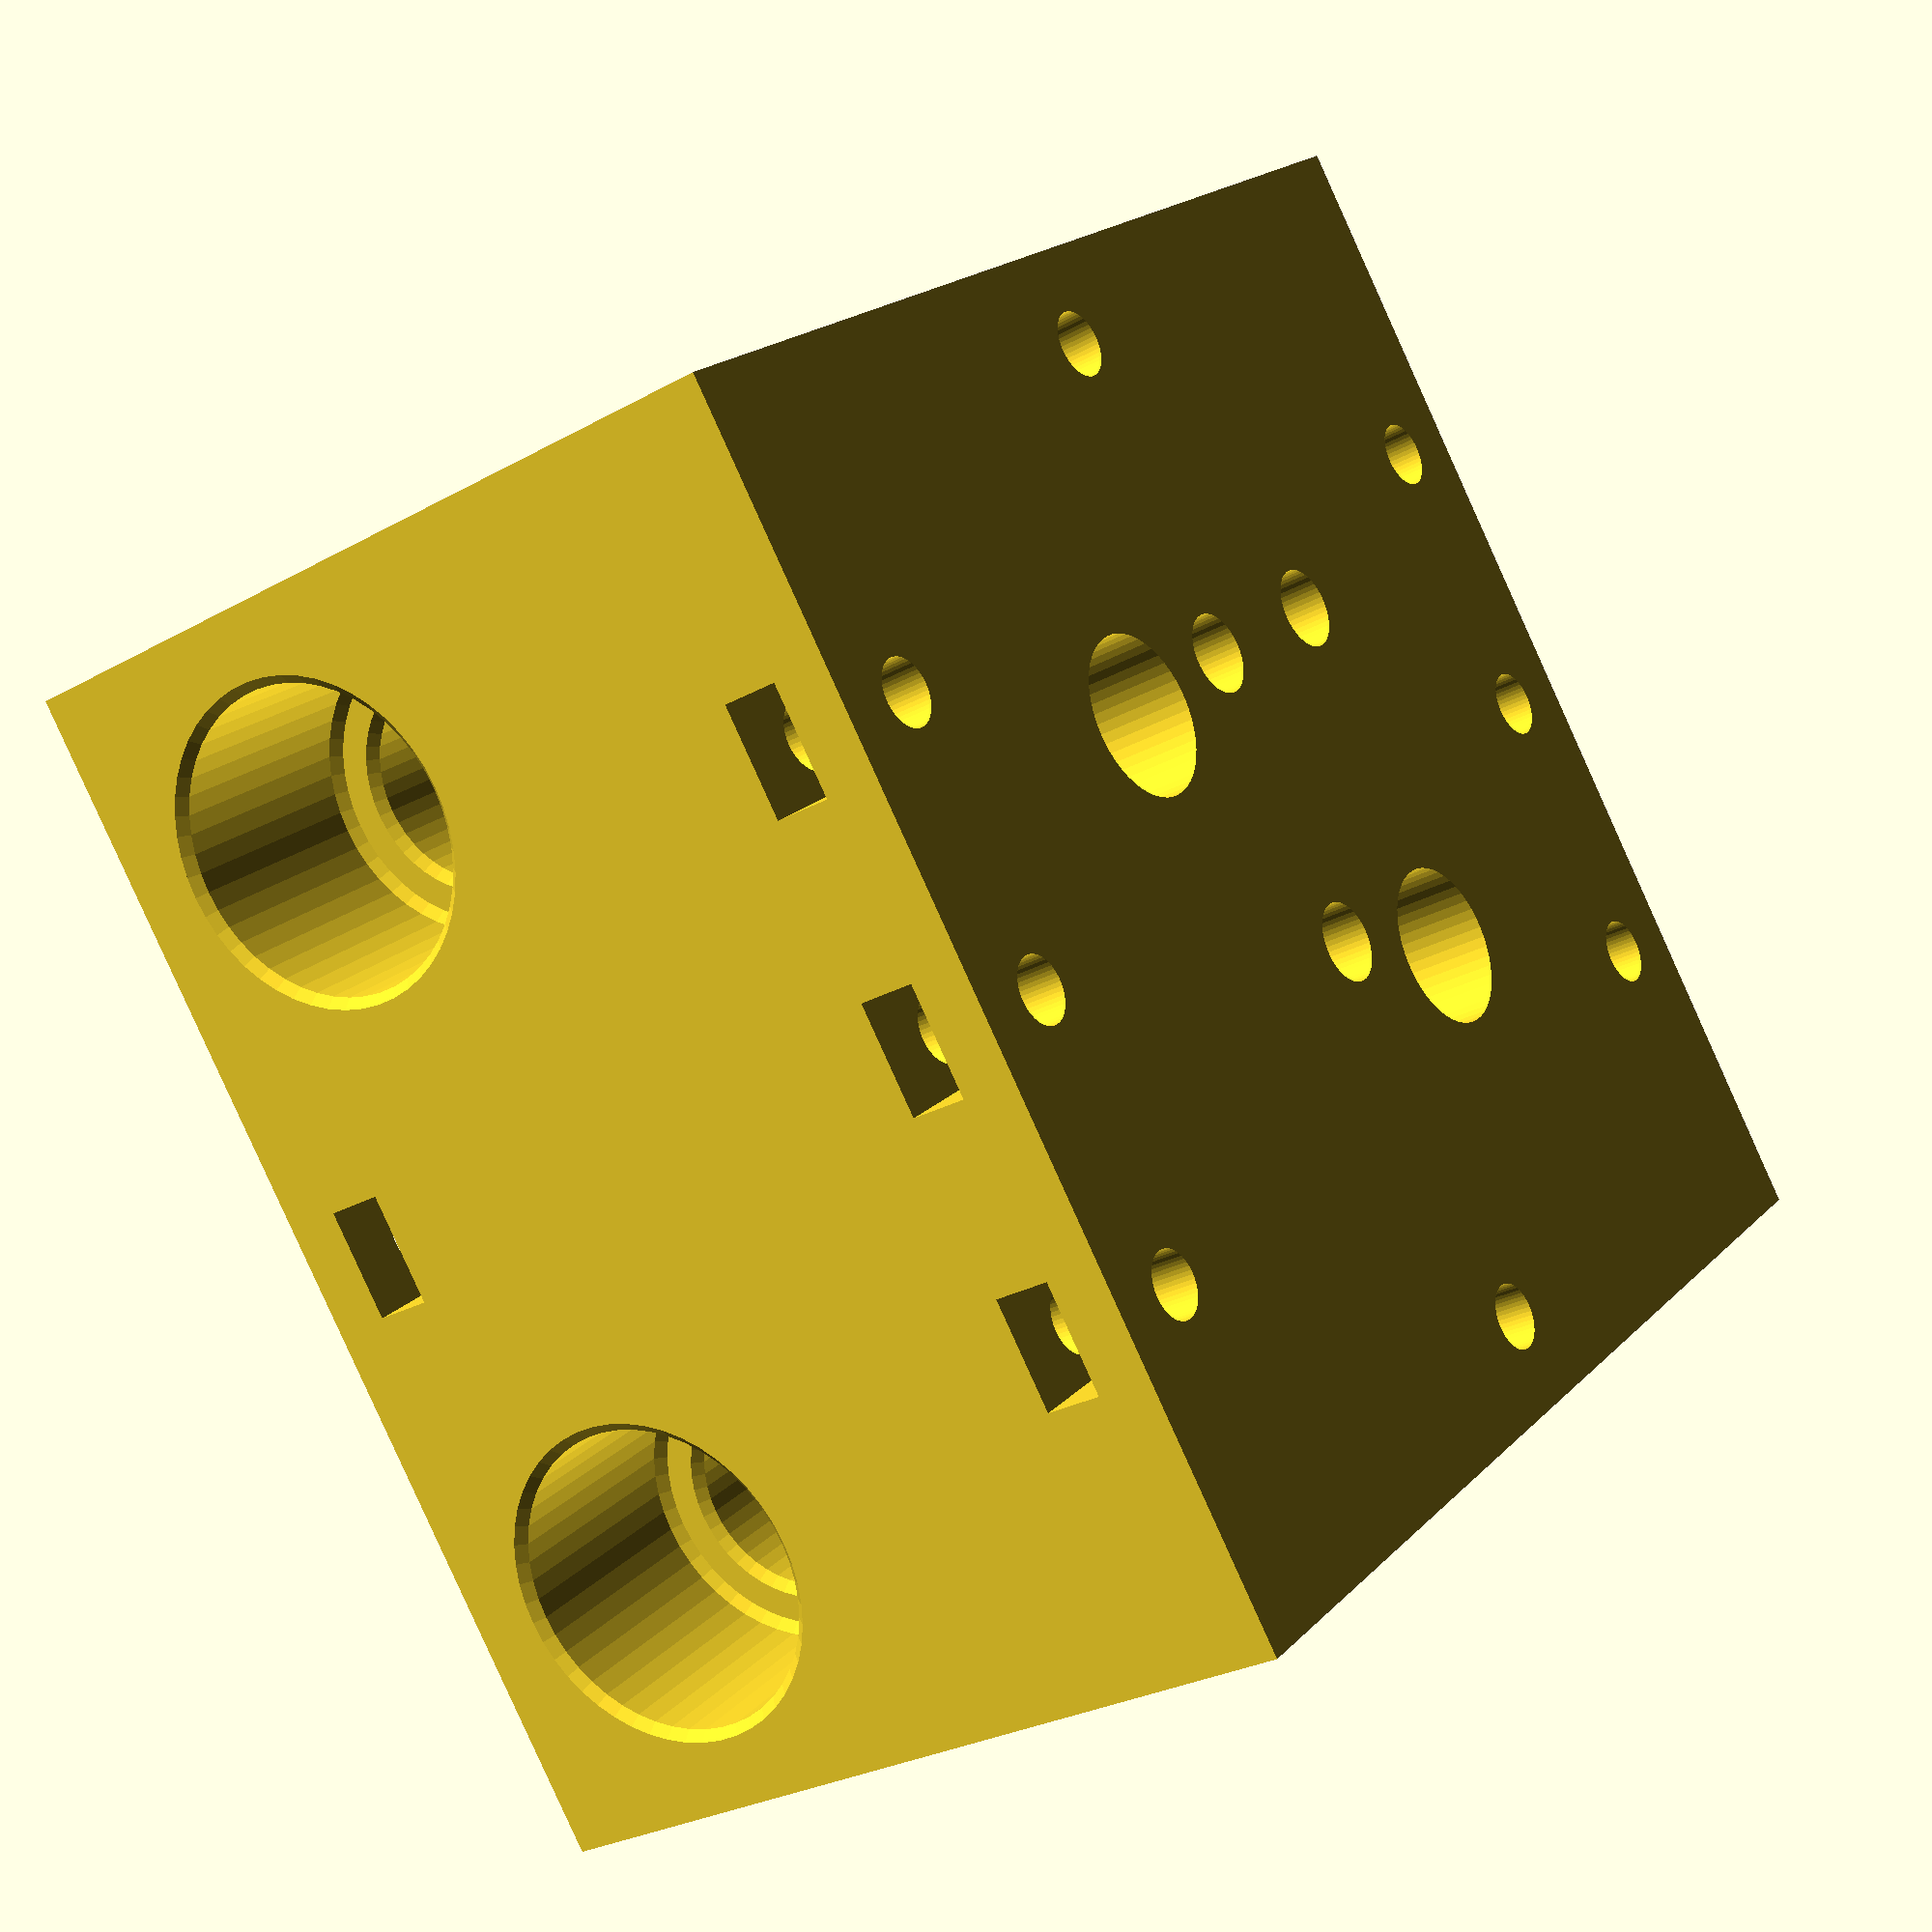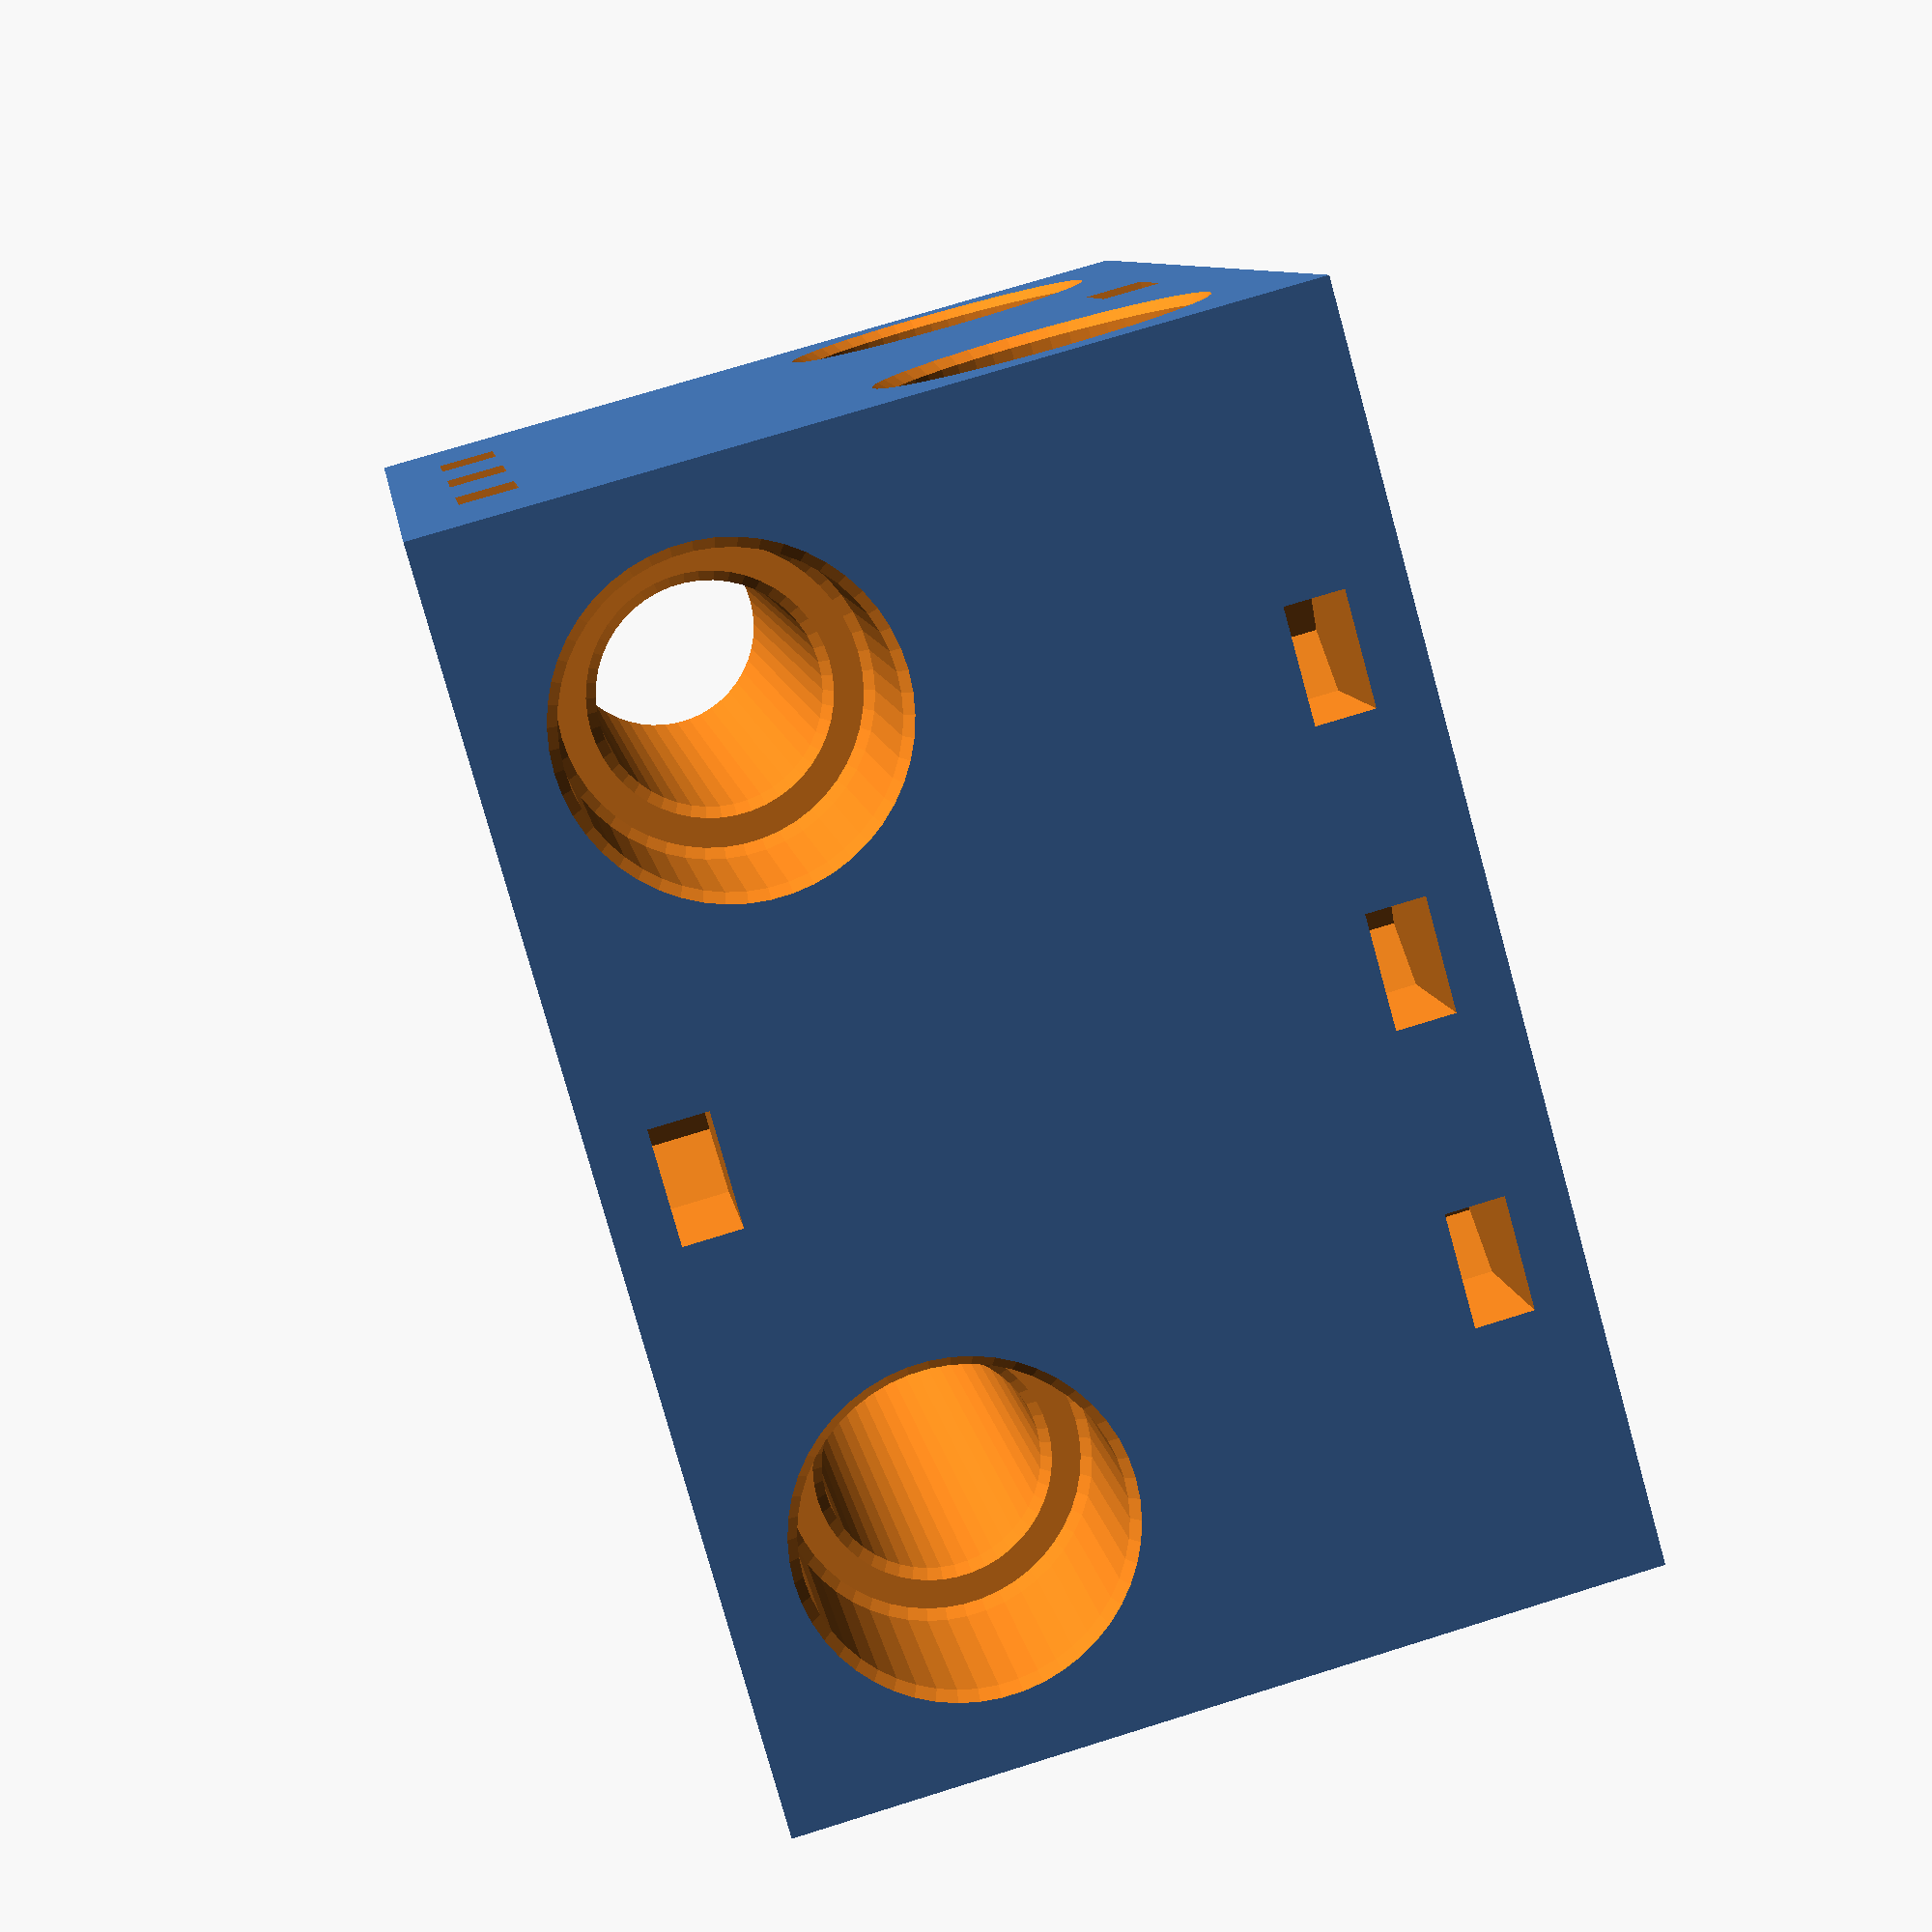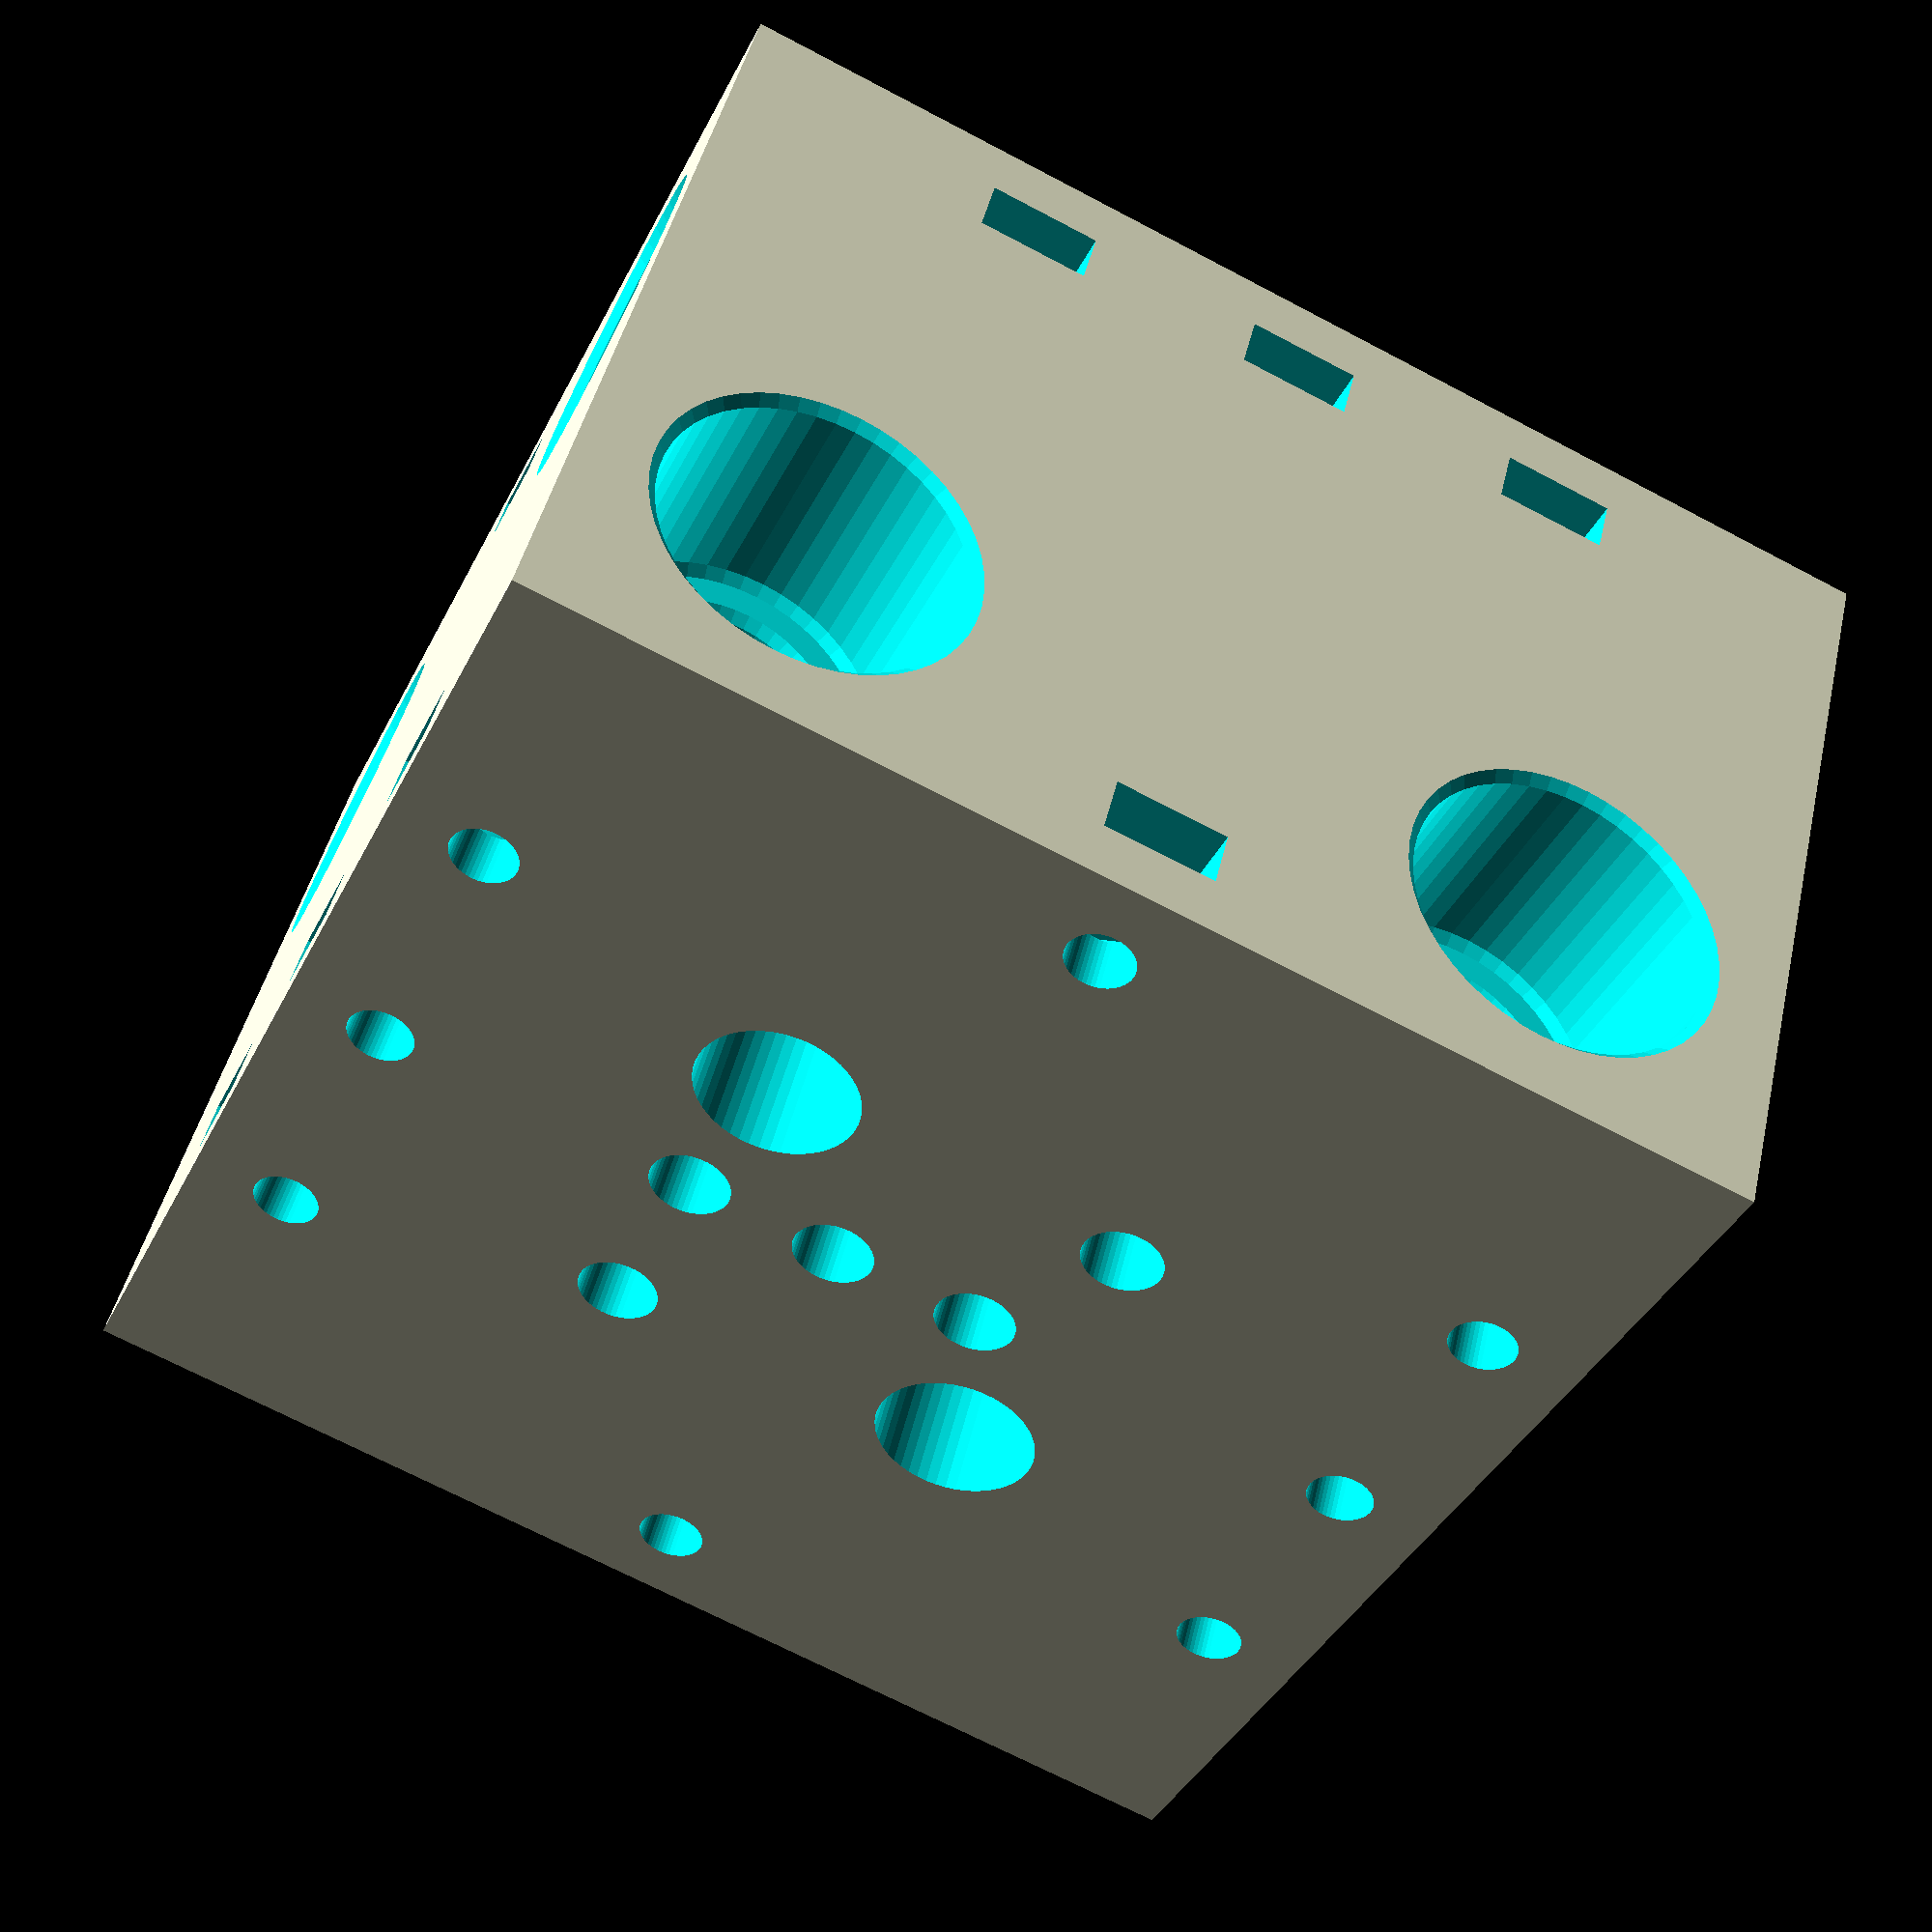
<openscad>
entraxe = 40;
hauteur_charriot = 44;
diametre_passage = 24;
taille_x = entraxe + diametre_passage;
taille_y = entraxe + diametre_passage;
//glissière
diam_bague = 15.9;
prof_bague=12.5;
chanfrein = 0.5;
diam_tige=10;
facettes = 50;

diametre_entree = 8.5;

diam_pions_centrage = 4+0.25;

largeur_ecrou_3 = 5.8;
hauteur_ecrou_3 = 6.5;
epaisseur_ecrou_3 = 3;
entraxe_attache = 15;
entraxe_tubes = 18;

charriot_v5();

module charriot_v5(){
difference()
{
    translate([-taille_x/2,-taille_y/2,-hauteur_charriot/2])
    {
        union()
        {
            cube ([taille_x,taille_y,hauteur_charriot]);
            /*
            translate([0,diametre_passage/2,hauteur_charriot/2])
                cube ([taille_x,entraxe,hauteur_charriot/2]);
            translate([0,diametre_passage/2,entraxe/2+diametre_passage/2])
                rotate([0,90,0]) 
                    cylinder(h=taille_x,d=diametre_passage,$fn=facettes);
            translate([0,0,hauteur_charriot-diametre_passage])
                cube ([taille_x,diametre_passage/2,diametre_passage/2]);
            
            translate([0,taille_x-diametre_passage/2,entraxe/2+diametre_passage/2])
                rotate([0,90,0]) 
                    cylinder(h=taille_x,d=diametre_passage,$fn=facettes);
            translate([0,taille_x-diametre_passage/2,hauteur_charriot-diametre_passage])
                cube ([taille_x,diametre_passage/2,diametre_passage/2]);
            */
        }
    }
    
    //Ecrous d'attache
    
    for ( i = [-1 : 1] )
    {
        attache_m3(taille_x/2-5,i*entraxe_attache,-hauteur_charriot/2,0,0,0);
    }
    for ( i = [-1 : 1] )
    {
        attache_m3(-taille_x/2+5,i*entraxe_attache,-hauteur_charriot/2,0,0,180);        
    }
    
    attache_m3(taille_x/2-5,0,hauteur_charriot/2 - 3*epaisseur_ecrou_3,0,0,0);
    attache_m3(-taille_x/2+5,0,hauteur_charriot/2 - 3*epaisseur_ecrou_3,0,0,180);
       
    
    for ( i = [-1 : 1] )
        {
            attache_m3(i*entraxe_attache,taille_y/2-5,hauteur_charriot/2 - 3*epaisseur_ecrou_3,0,0,90);
        }
     for ( i = [-1 : 1] )
        {
            attache_m3(i*entraxe_attache,-taille_y/2+5,hauteur_charriot/2 - 3*epaisseur_ecrou_3,0,0,-90);
        }
    
       
    attache_m3(0,taille_y/2-5,-hauteur_charriot/2,0,0,90);
    attache_m3(0,-taille_y/2+5,-hauteur_charriot/2,0,0,-90);

    
    translate([-taille_x/2,20,10])
        rotate([0,90,0]) 
            extrusion_1();
    translate([-taille_x/2,-20,10])
        rotate([0,90,0]) 
            extrusion_1(); 
    translate([-20,taille_y/2,-10])
        rotate([90,90,0]) 
            extrusion_1();    
    translate([20,taille_y/2,-10])
        rotate([90,90,0]) 
            extrusion_1();
 
    translate([entraxe_tubes/2,entraxe_tubes/2,-hauteur_charriot/2-1])
        cylinder(h=hauteur_charriot+2,d=diametre_entree,$fn=facettes);  
   translate([-entraxe_tubes/2,-entraxe_tubes/2,-hauteur_charriot/2-1])
        cylinder(h=hauteur_charriot+2,d=diametre_entree,$fn=facettes); 
        

    translate([-taille_x/2,-taille_y/2,-hauteur_charriot/2])
    {
        // centrage
        translate([taille_x/2+2,taille_y/2,-0.01])
        cylinder(h=5.01,d=diam_pions_centrage,$fn=facettes);
        translate([taille_x/2-10,taille_y/2-entraxe_tubes/2,-0.01])
        cylinder(h=5.01,d=diam_pions_centrage,$fn=facettes);
        translate([taille_x/2-10,taille_y/2+entraxe_tubes/2,-0.01])
        cylinder(h=5.01,d=diam_pions_centrage,$fn=facettes);
        // attache
        translate([taille_x/2-6,taille_y/2,-0.01])
        cylinder(h=hauteur_charriot+.02,d=diam_pions_centrage,$fn=facettes);
        
        // autres attaches
        translate([taille_x/2+10,taille_y/2,-0.01])
        cylinder(h=hauteur_charriot+.02,d=diam_pions_centrage,$fn=facettes);
        translate([taille_x/2+10,taille_y/2-10,-0.01])
        cylinder(h=hauteur_charriot+.02,d=diam_pions_centrage,$fn=facettes);
        translate([taille_x/2+10,taille_y/2+10,-0.01])
        cylinder(h=hauteur_charriot+.02,d=diam_pions_centrage,$fn=facettes);
    }
 }
 }

 module extrusion_1()
 {
     rotate_extrude($fn=facettes) 
        polygon( points=
        [[0,taille_x+1],//0
        [diam_bague/2+chanfrein,taille_x+1],//1
        [diam_bague/2+chanfrein,taille_x],//2
        [diam_bague/2,taille_x-chanfrein],//3
        [diam_bague/2,taille_x-prof_bague+chanfrein],//4
        [diam_bague/2-chanfrein,taille_x-prof_bague],//5
        [diam_tige/2+0.5+chanfrein,taille_x-prof_bague],//6
        [diam_tige/2+0.5,taille_x-prof_bague-chanfrein],//7
        [diam_tige/2+0.5,prof_bague+chanfrein], //8
        [diam_tige/2+0.5+chanfrein,prof_bague],
        [diam_bague/2-chanfrein,prof_bague],
        [diam_bague/2,prof_bague-chanfrein], //11
        [diam_bague/2,chanfrein],
        [diam_bague/2+chanfrein,0],
        [diam_bague/2+chanfrein,-1],
        [0,-1]
        ]);
 }
 


module ecrou_m3(profondeur_ecrou3)
{
   largeur_ecrou_3 = 5.8;
    hauteur_ecrou_3 = 6.5;
    epaisseur_ecrou_3 = 3;
    
    translate([0,-largeur_ecrou_3/2,0])
        cube([hauteur_ecrou_3+profondeur_ecrou3,largeur_ecrou_3 ,epaisseur_ecrou_3]);
    rotate([0,0,90])
        linear_extrude(height=epaisseur_ecrou_3)
            polygon( points=
            [[0,-hauteur_ecrou_3/2],//0
            [largeur_ecrou_3/2,hauteur_ecrou_3/2*sin(-30)],//1
            [largeur_ecrou_3/2,hauteur_ecrou_3/2*sin(30)],//2
            [0,hauteur_ecrou_3/2],//3
            [-largeur_ecrou_3/2,hauteur_ecrou_3/2*cos(60)],//4
            [-largeur_ecrou_3/2,-hauteur_ecrou_3/2*cos(60)]//5
            ]);
} 

module attache_m3(x,y,z,rx=0,ry=0,rz=0)
{
    translate([x,y,z ])
    {
    
        rotate([rx,ry,rz])
        translate([-2,0,epaisseur_ecrou_3])
            ecrou_m3(10);
    
        translate([0,0, -0.01])
            cylinder(h=epaisseur_ecrou_3*2,d=3.5,$fn=facettes);
        translate([0,0,2*epaisseur_ecrou_3 +0.2])
            cylinder(h=epaisseur_ecrou_3,d=3.5,$fn=facettes);
    }
}

</openscad>
<views>
elev=28.1 azim=230.2 roll=310.1 proj=p view=wireframe
elev=286.2 azim=333.9 roll=252.7 proj=p view=wireframe
elev=134.7 azim=155.2 roll=347.2 proj=p view=solid
</views>
